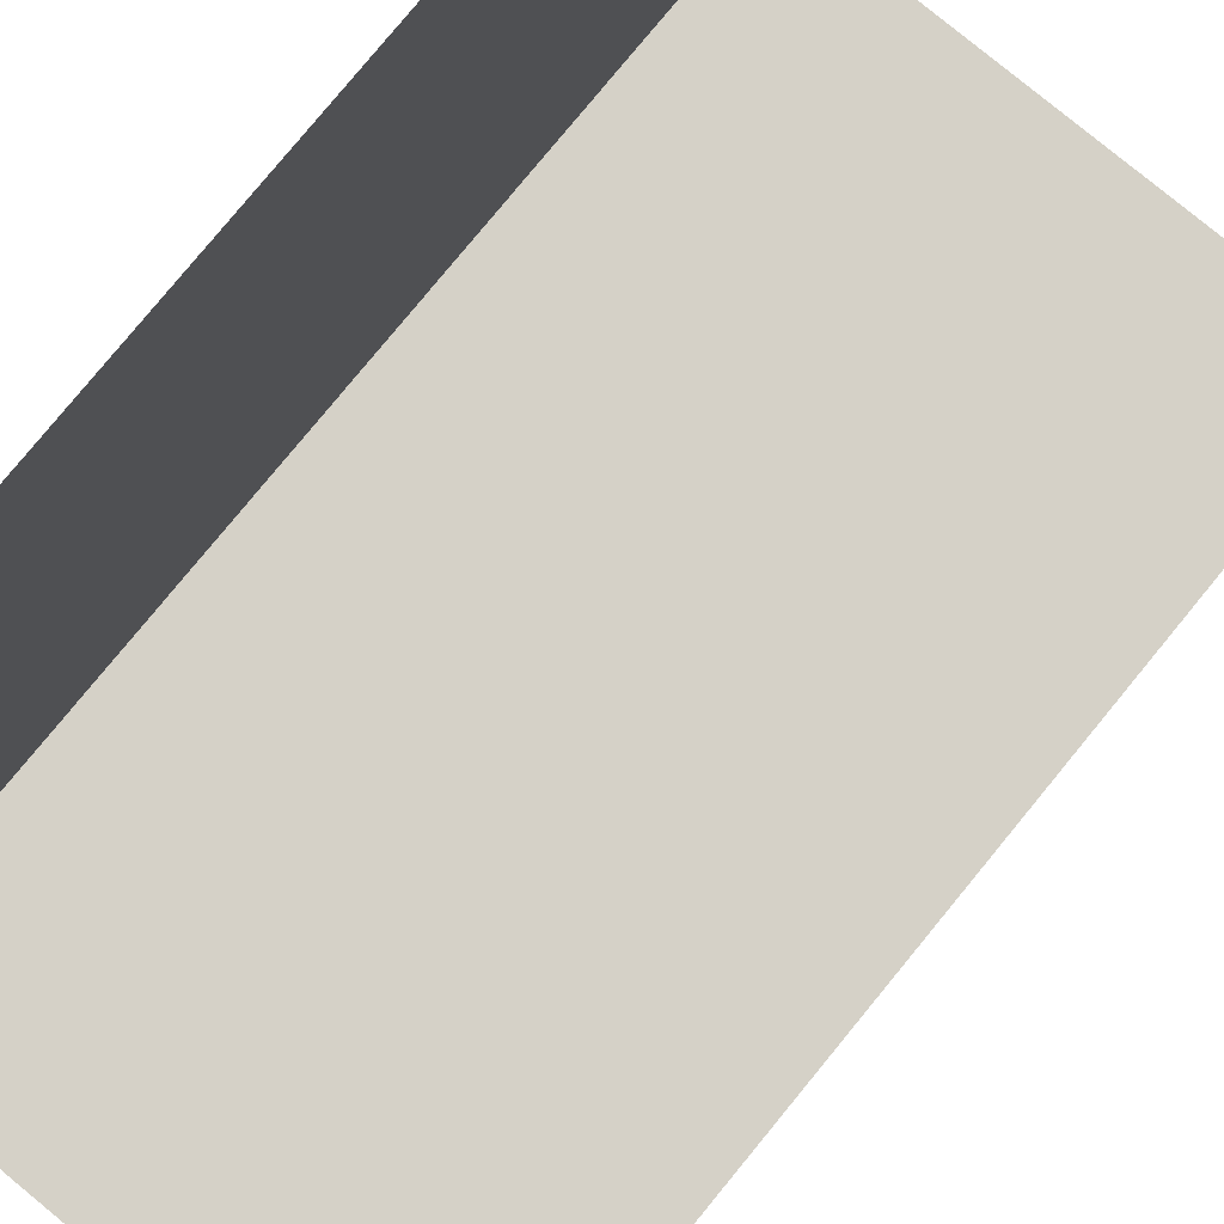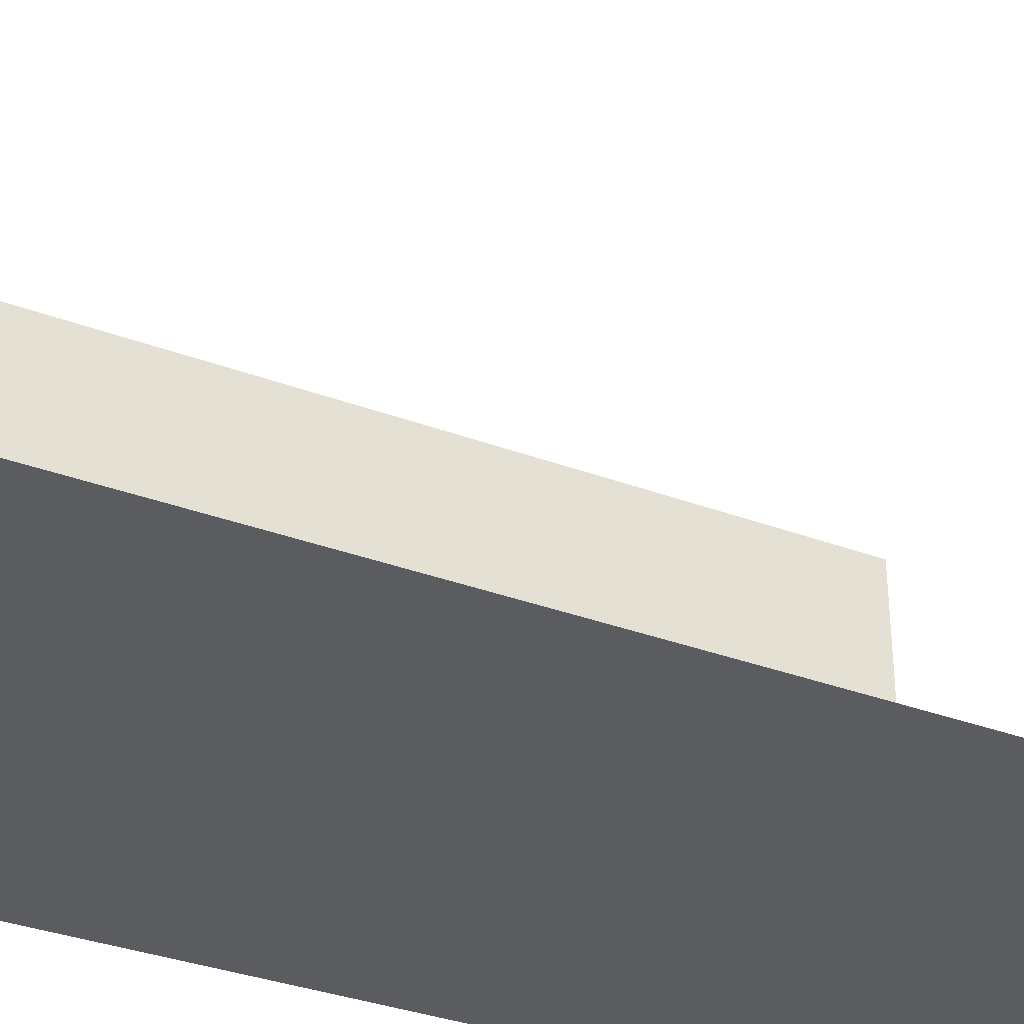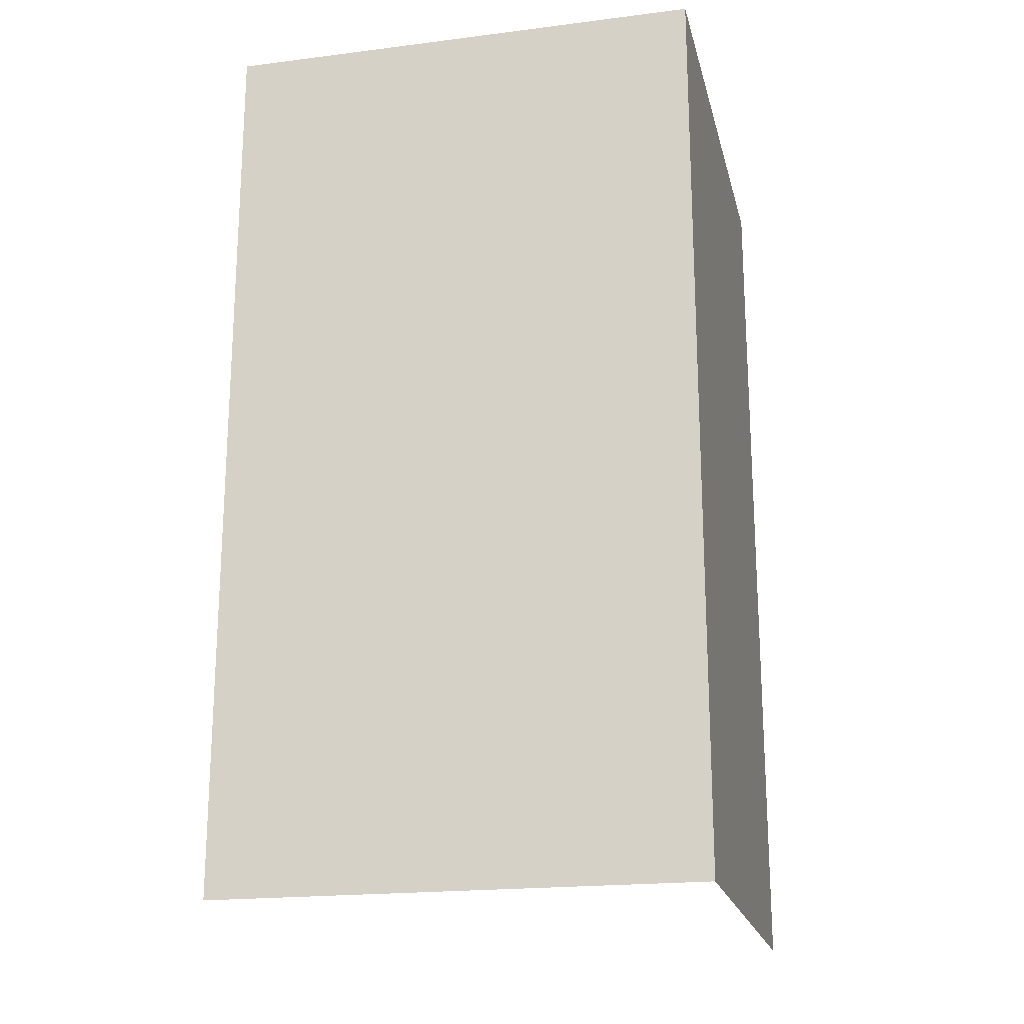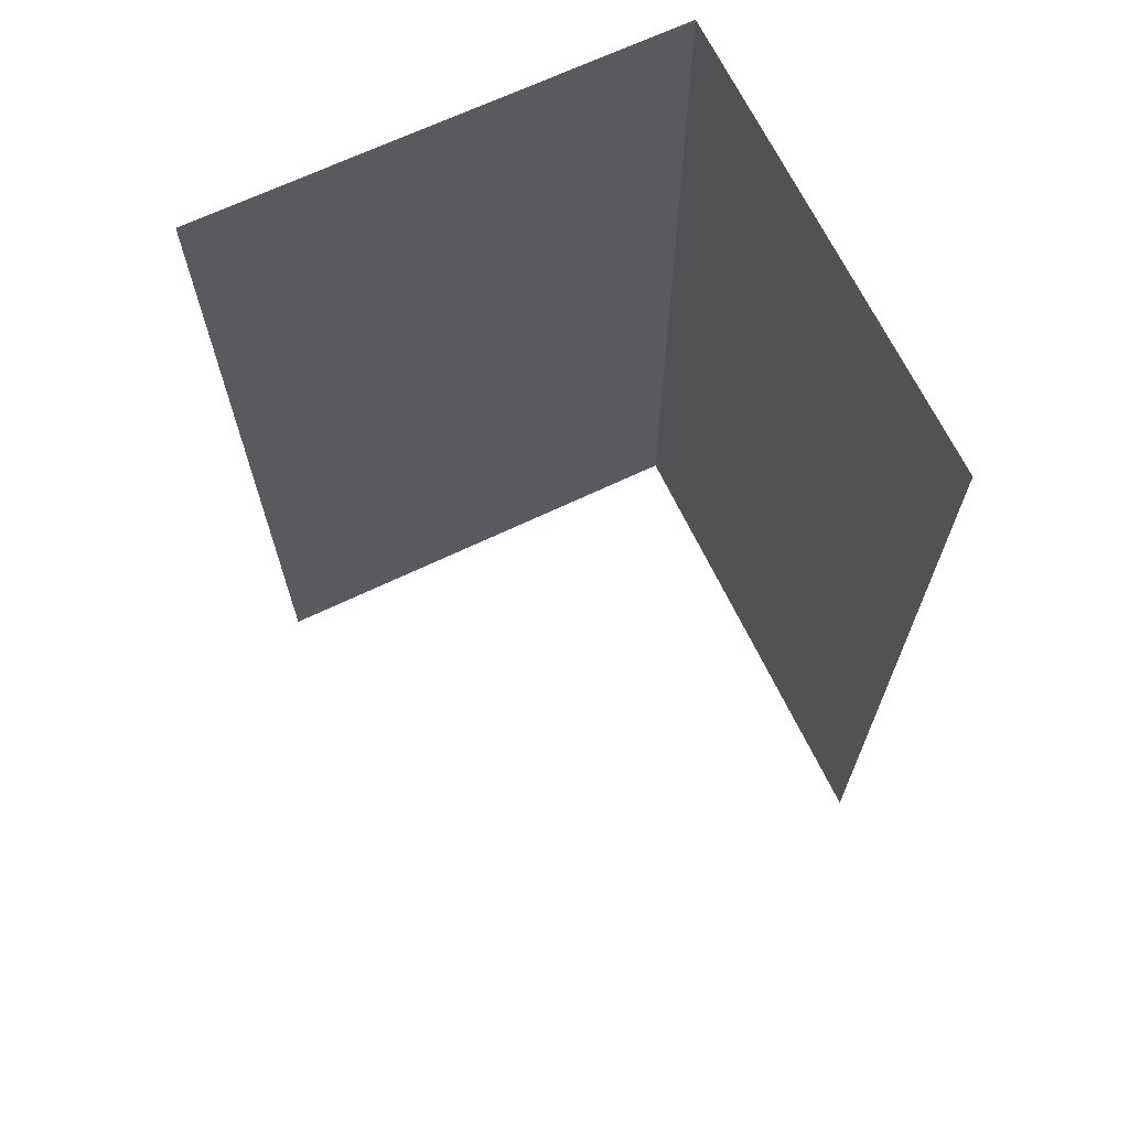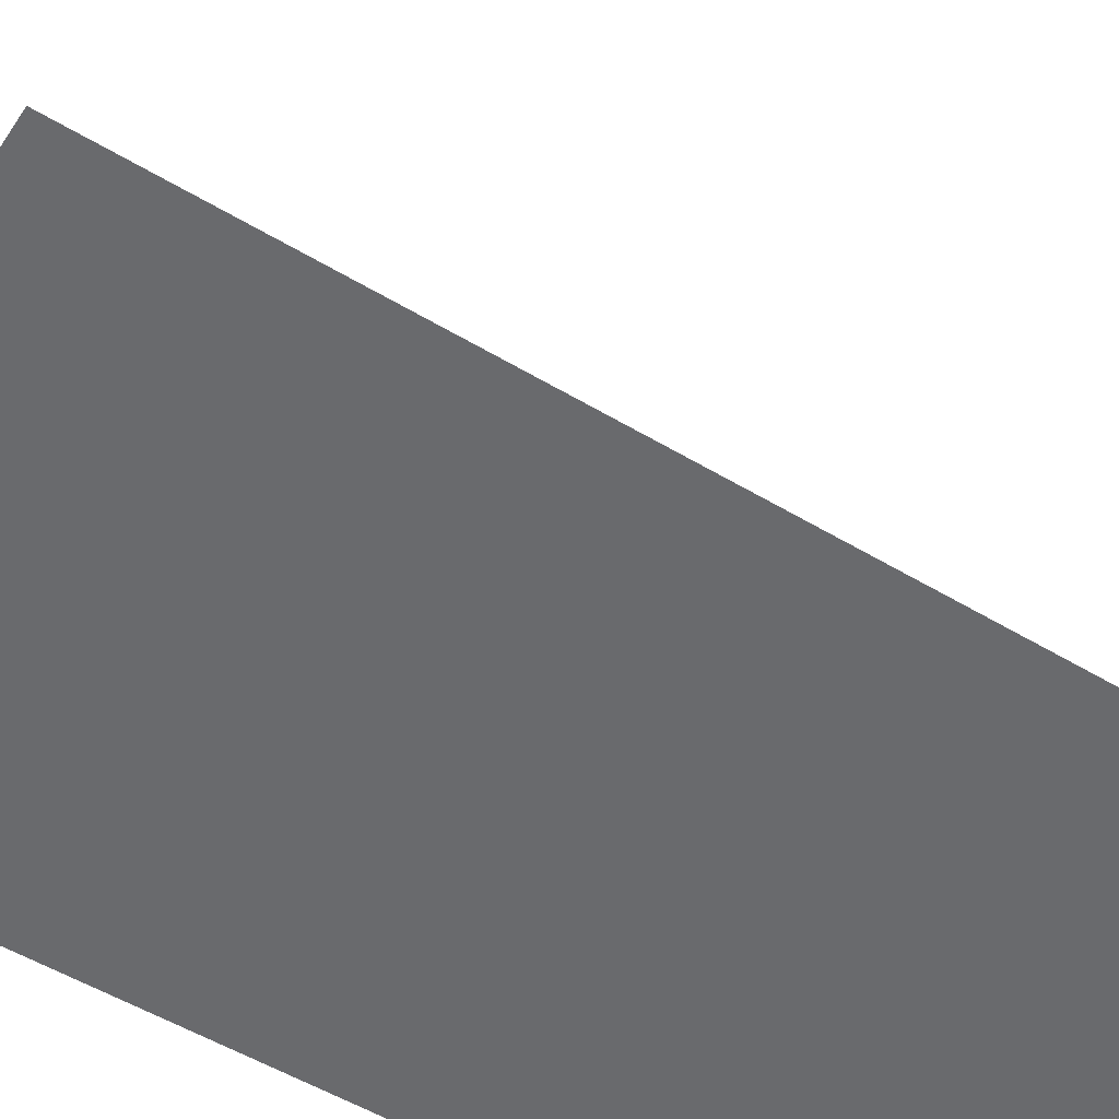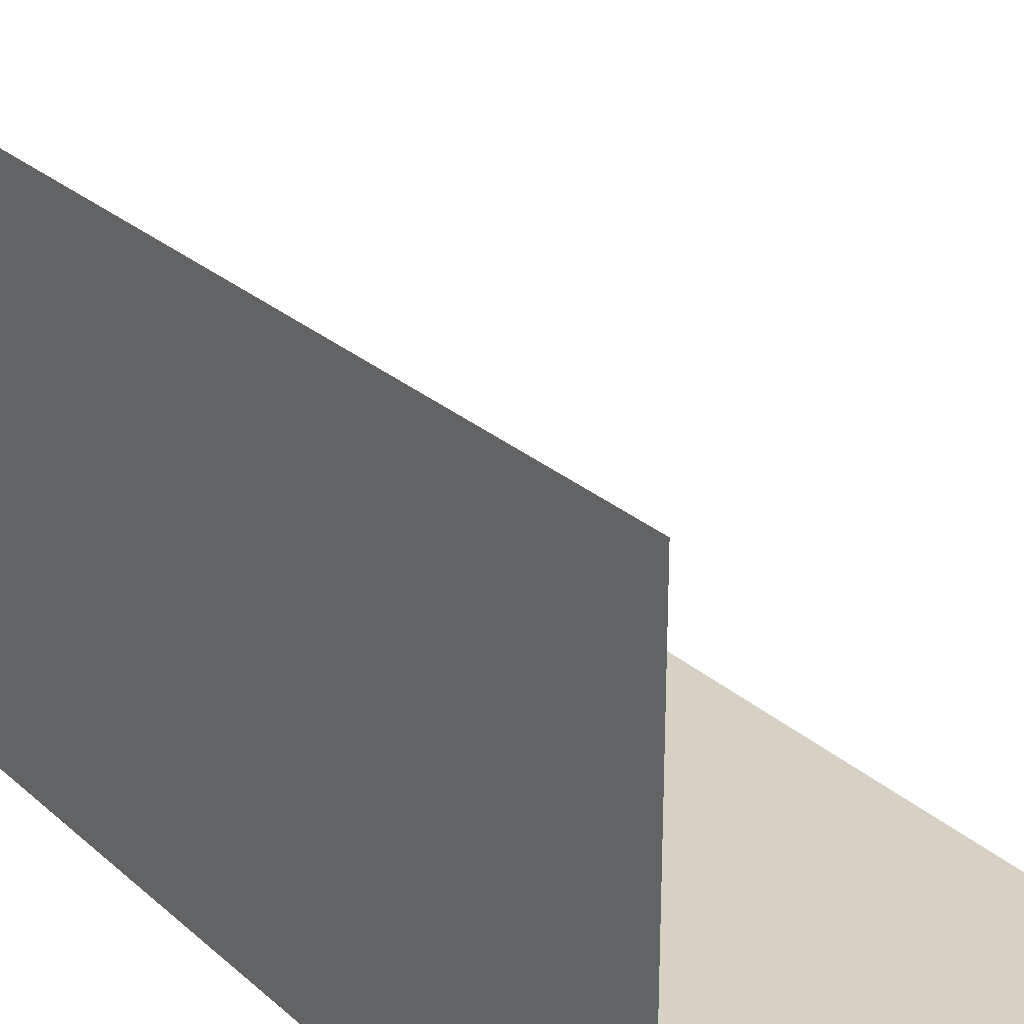
<metadata>
{"format":"obj","ext":"obj","renderer":"f3d","projection":"perspective","resolution":1024,"background":"white","views":[{"elev":79.7,"azim":39.4,"up":"+Z"},{"elev":-34.4,"azim":63.3,"up":"+Z"},{"elev":-19.8,"azim":-166.9,"up":"+Y"},{"elev":67.4,"azim":64.4,"up":"+Y"},{"elev":-53.0,"azim":57.2,"up":"+Z"},{"elev":26.7,"azim":-36.6,"up":"+Z"}]}
</metadata>
<code>
v -0.5 1.031 -0.5
v -0.5 1.875 -0.5
v -0.5 1.875 0.5
v -0.5 1.031 0.5
v -0.5 0.7734 -0.5
v 0.5 0.7734 -0.5
v 0.5 1.031 -0.5
v 0.5 1.875 -0.5
v -0.5 0 -0.5
v -0.5 0.2578 -0.5
v -0.5 0.2578 0.5
v -0.5 0 0.5
v -0.5 0.5156 -0.5
v -0.5 0.5156 0.5
v -0.5 0.7734 0.5
v 0.5 0 -0.5
v 0.5 0.2578 -0.5
v 0.5 0.5156 -0.5
f 1 2 3
f 1 3 4
f 1 4 5
f 1 5 6
f 1 6 7
f 1 7 2
f 2 7 8
f 9 10 11
f 9 11 12
f 10 13 14
f 10 14 11
f 13 5 15
f 13 15 14
f 5 4 15
f 16 17 10
f 16 10 9
f 17 18 13
f 17 13 10
f 18 6 5
f 18 5 13

</code>
